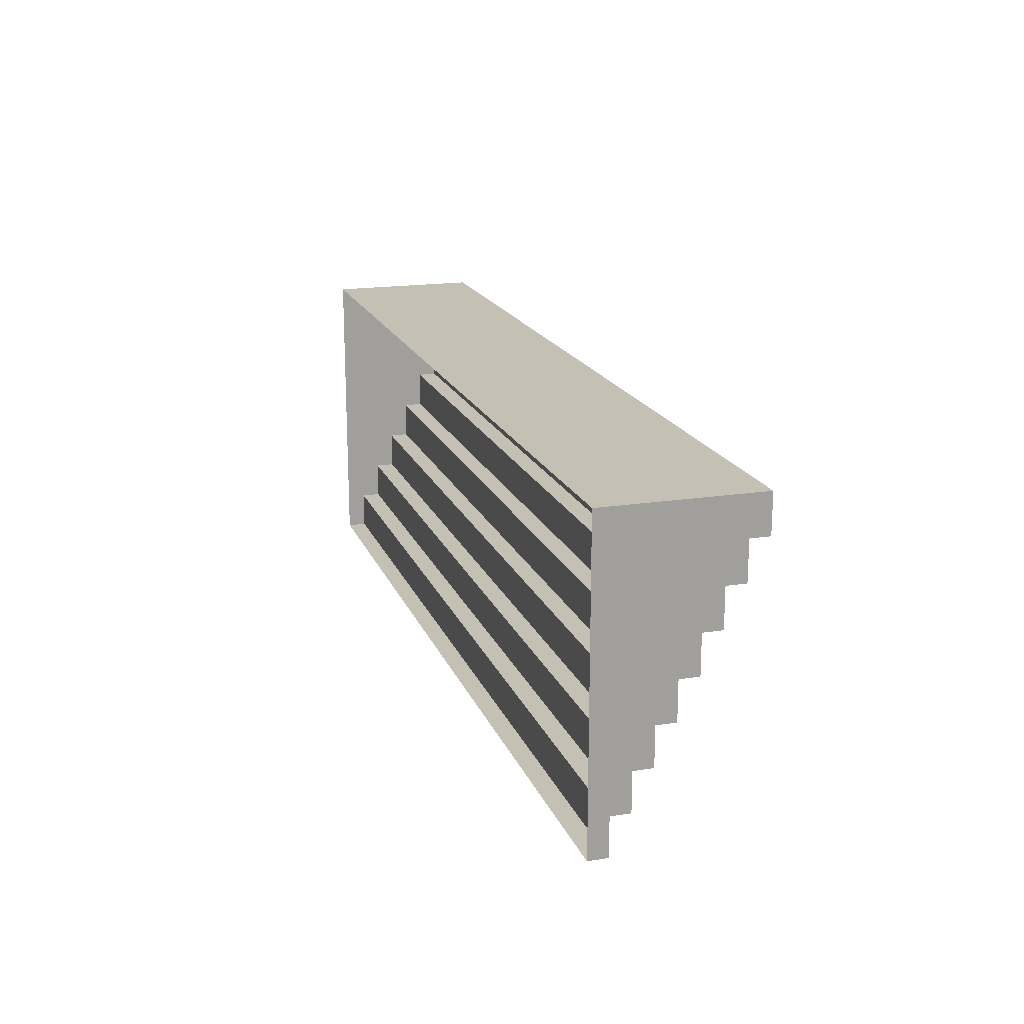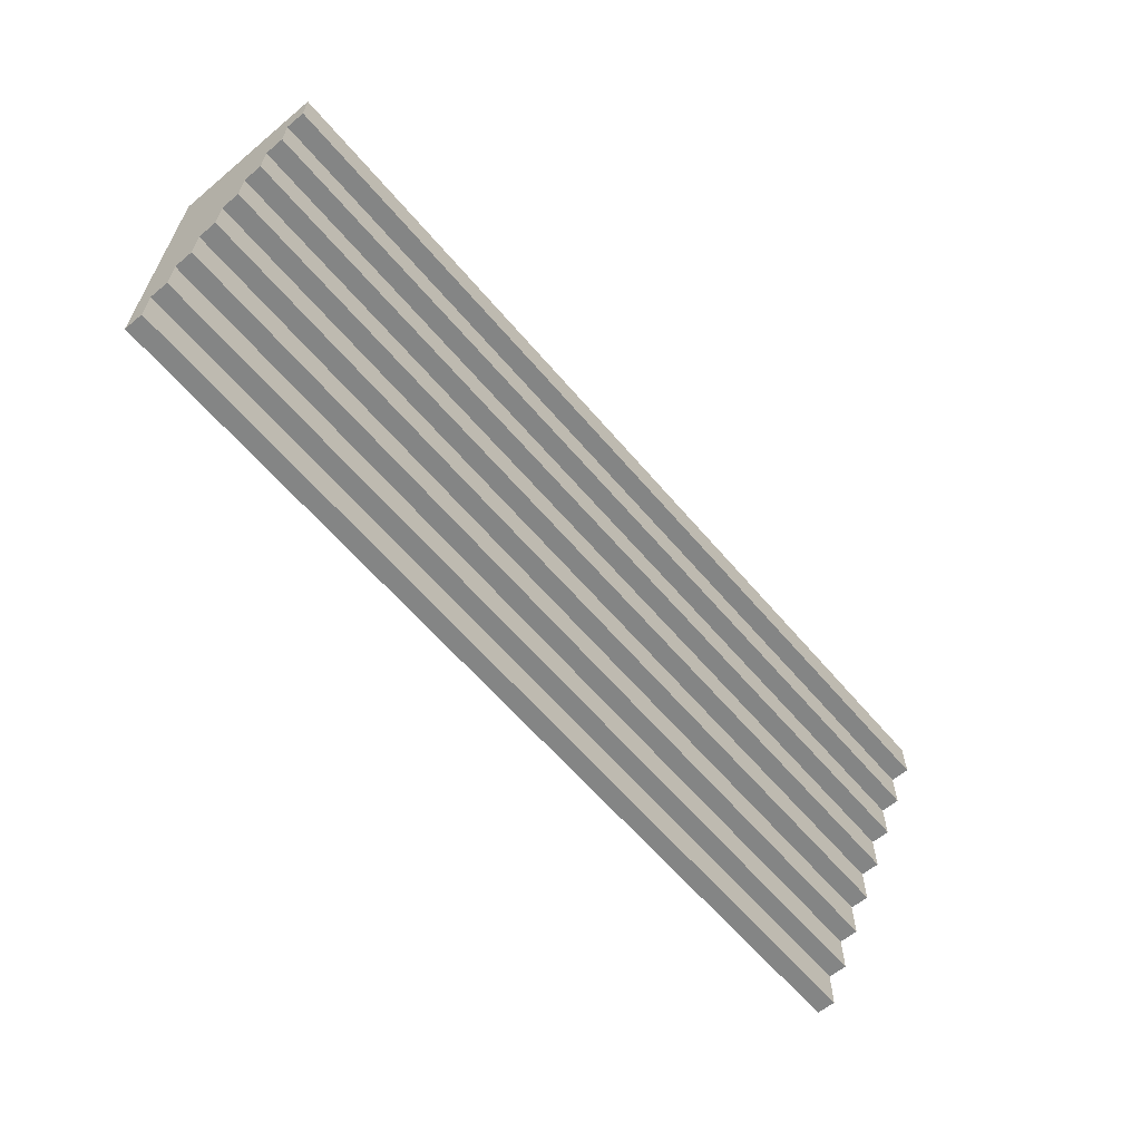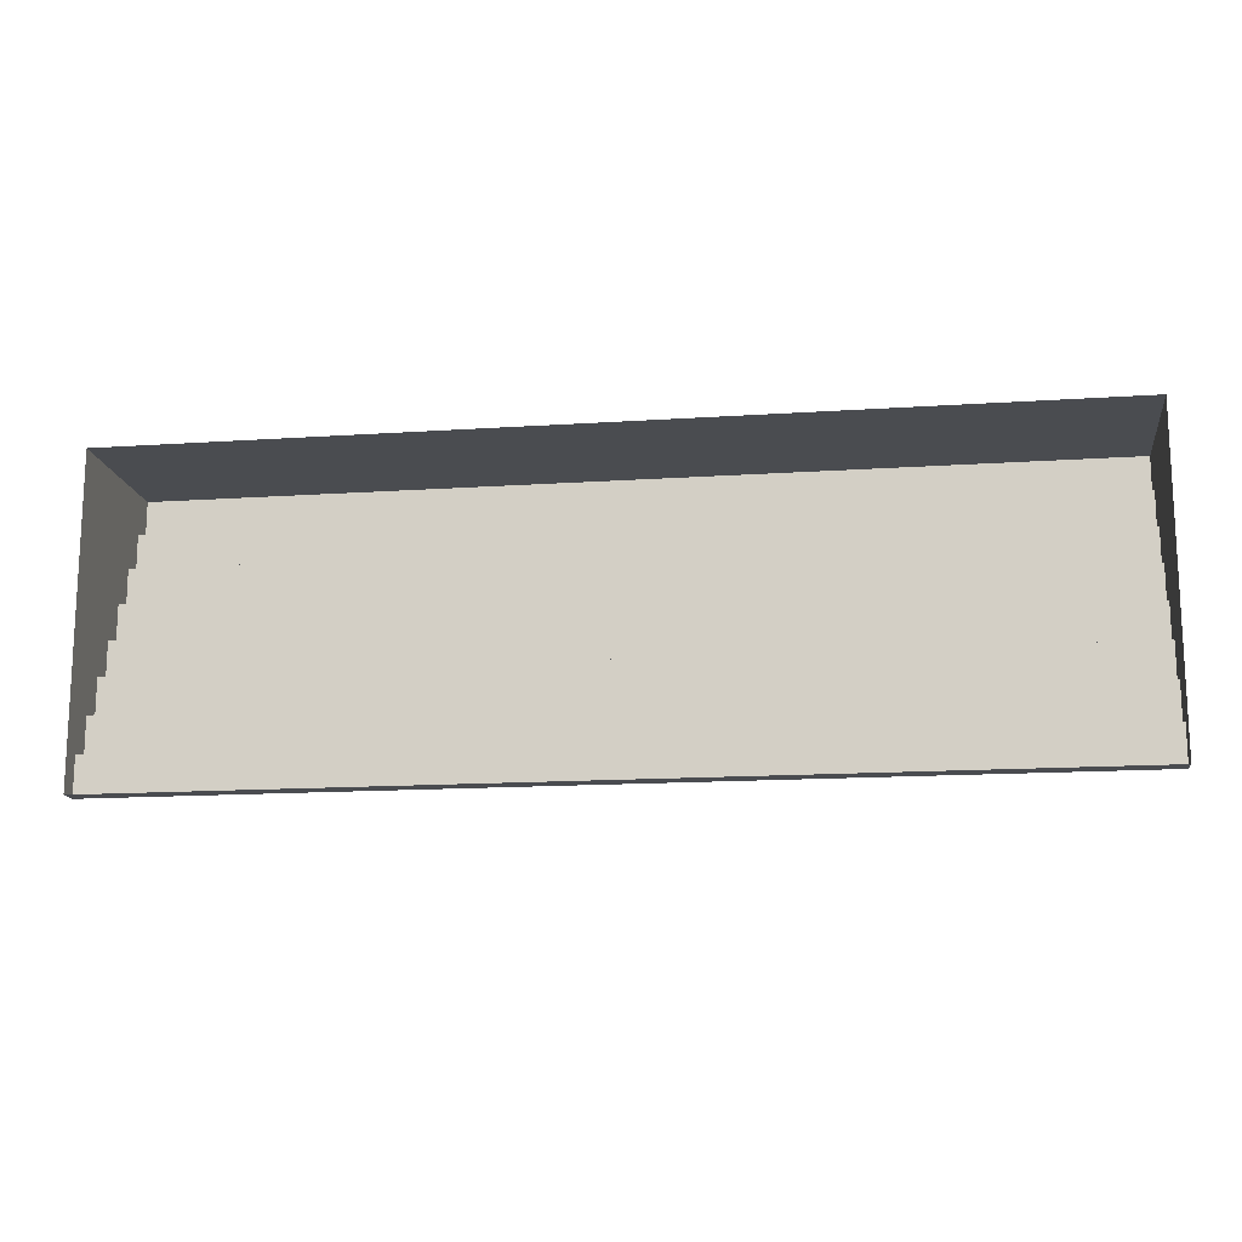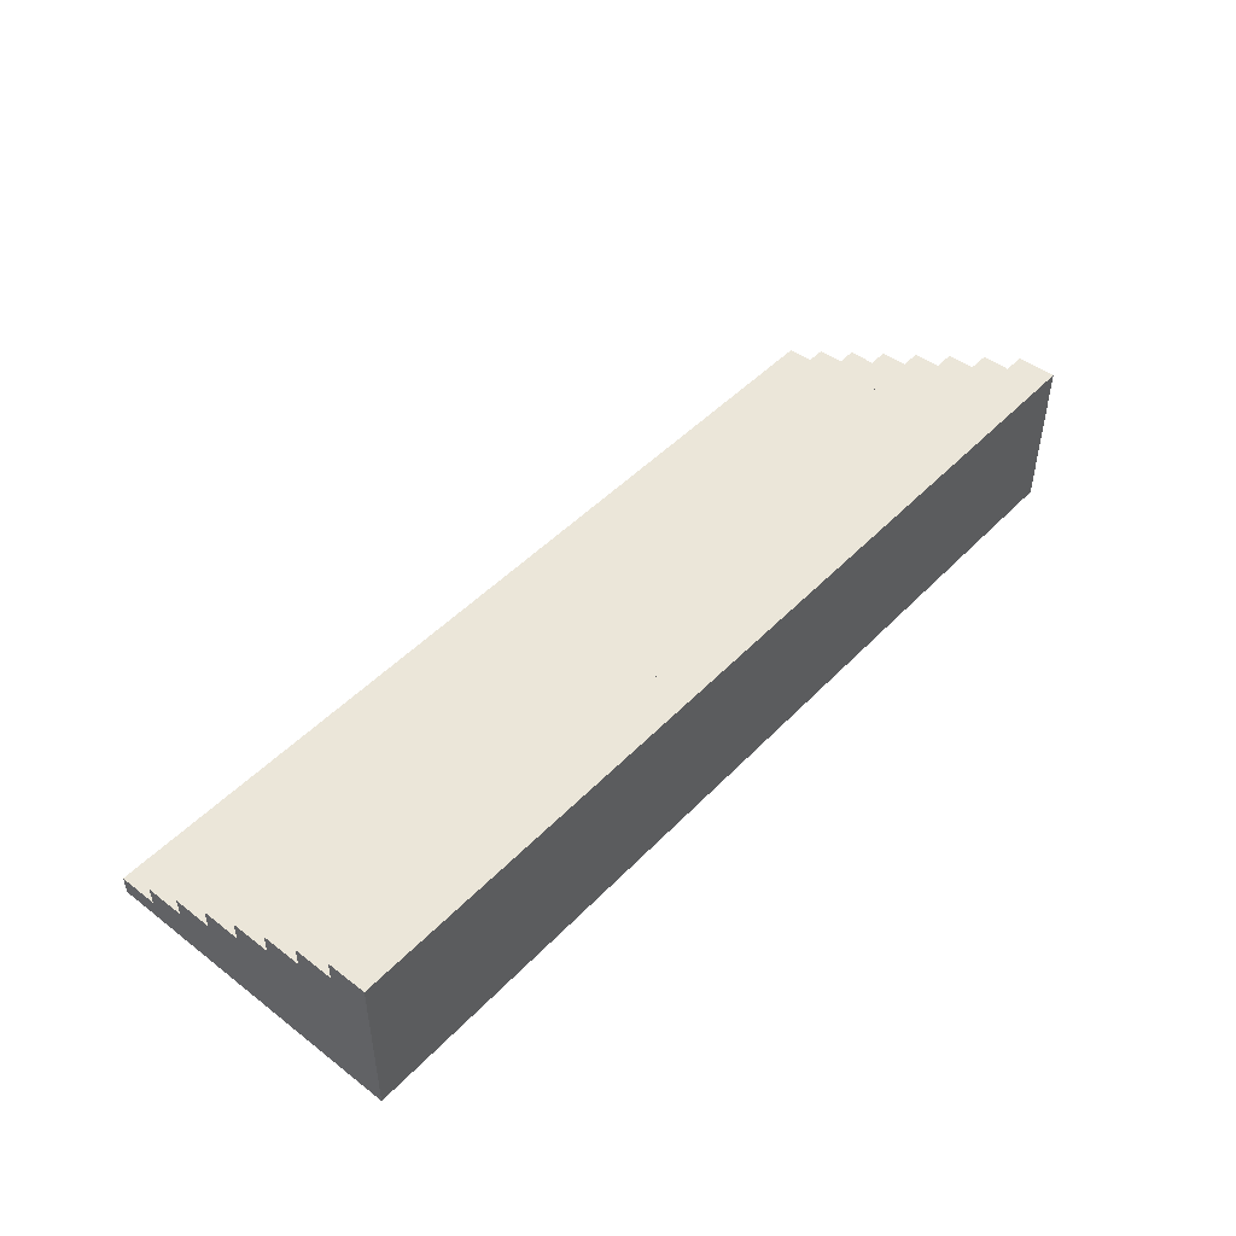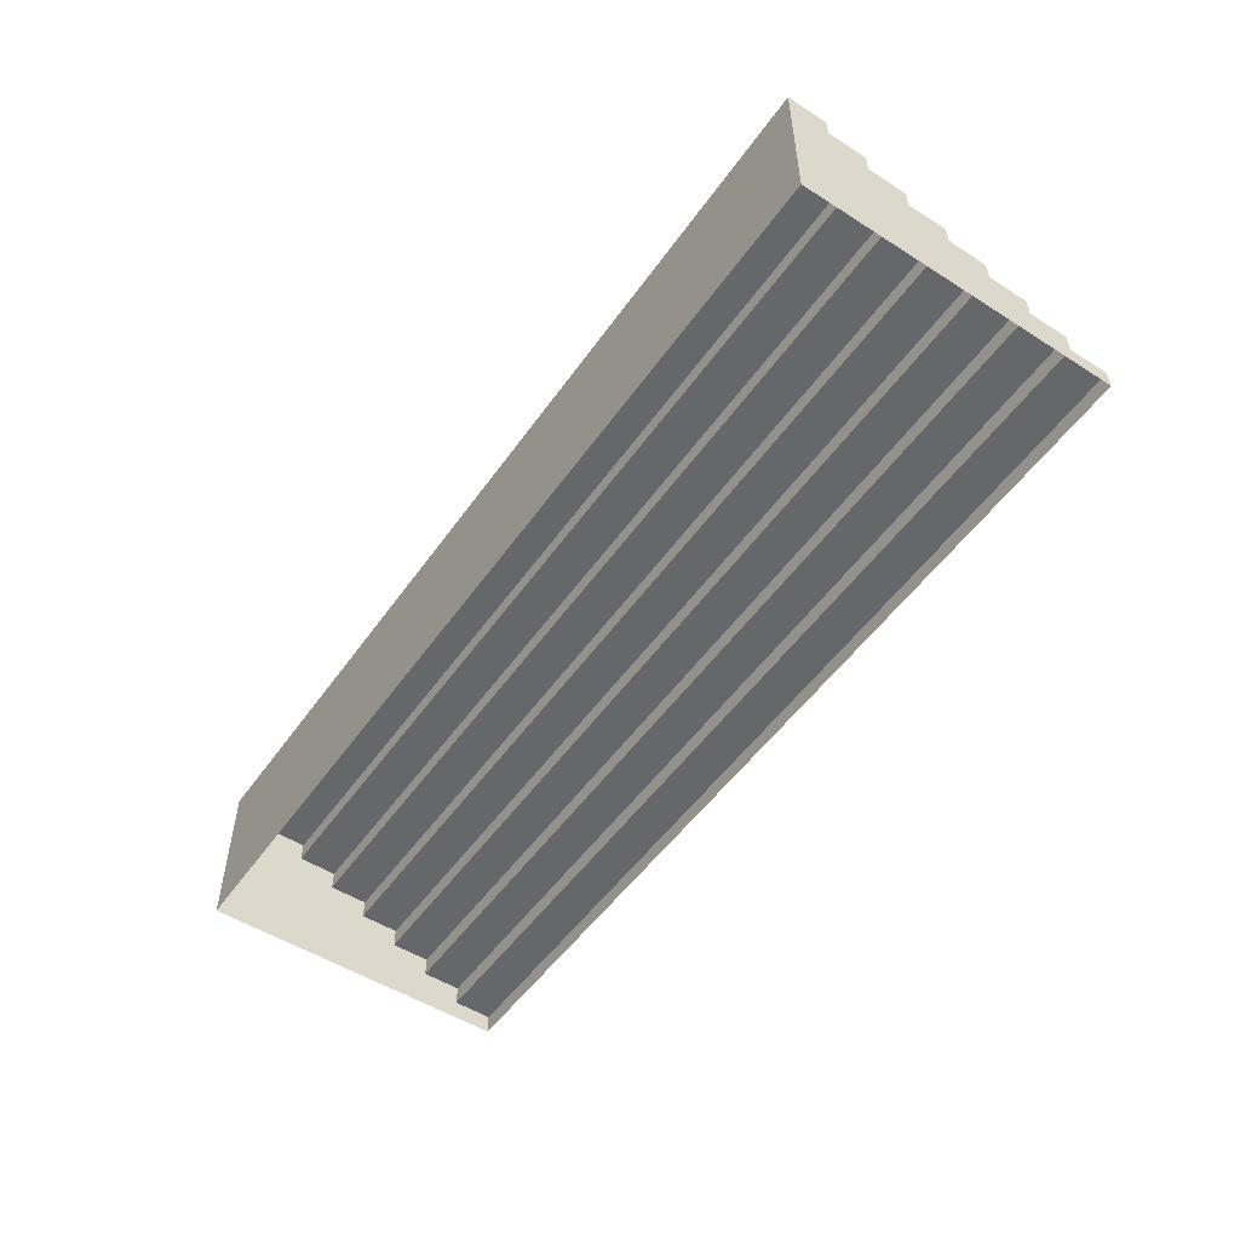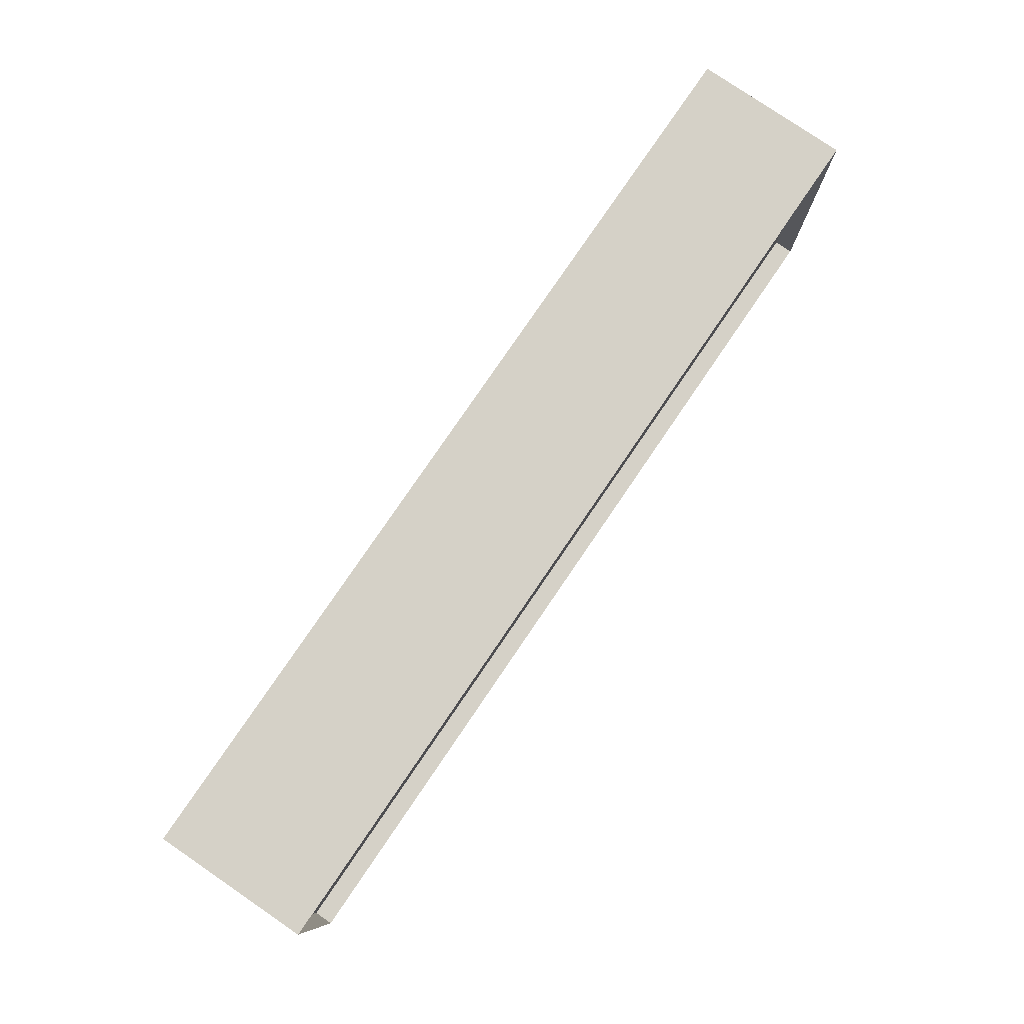
<metadata>
{"format":"obj","ext":"obj","renderer":"f3d","projection":"perspective","resolution":1024,"background":"white","views":[{"elev":18.0,"azim":72.9,"up":"+Z"},{"elev":-61.6,"azim":130.2,"up":"+Z"},{"elev":-15.0,"azim":8.2,"up":"+Z"},{"elev":46.7,"azim":-49.1,"up":"+Y"},{"elev":-52.1,"azim":55.6,"up":"+Y"},{"elev":79.2,"azim":-55.7,"up":"+Z"}]}
</metadata>
<code>
g pb_Mesh306454
v 0 0 0
v 12 0 0
v 0 0.25 0
v 12 0.25 0
v 0 0.25 0
v 12 0.25 0
v 0 0.25 0.5
v 12 0.25 0.5
v 0 0.25 0.5
v 12 0.25 0.5
v 0 0.5 0.5
v 12 0.5 0.5
v 0 0.5 0.5
v 12 0.5 0.5
v 0 0.5 1
v 12 0.5 1
v 0 0.5 1
v 12 0.5 1
v 0 0.75 1
v 12 0.75 1
v 0 0.75 1
v 12 0.75 1
v 0 0.75 1.5
v 12 0.75 1.5
v 0 0.75 1.5
v 12 0.75 1.5
v 0 1 1.5
v 12 1 1.5
v 0 1 1.5
v 12 1 1.5
v 0 1 2
v 12 1 2
v 0 1 2
v 12 1 2
v 0 1.25 2
v 12 1.25 2
v 0 1.25 2
v 12 1.25 2
v 0 1.25 2.5
v 12 1.25 2.5
v 0 1.25 2.5
v 12 1.25 2.5
v 0 1.5 2.5
v 12 1.5 2.5
v 0 1.5 2.5
v 12 1.5 2.5
v 0 1.5 3
v 12 1.5 3
v 0 1.5 3
v 12 1.5 3
v 0 1.75 3
v 12 1.75 3
v 0 1.75 3
v 12 1.75 3
v 0 1.75 3.5
v 12 1.75 3.5
v 0 1.75 3.5
v 12 1.75 3.5
v 0 2 3.5
v 12 2 3.5
v 0 2 3.5
v 12 2 3.5
v 0 2 4
v 12 2 4
v 12 0 0
v 12 0 0.5
v 12 0.25 0
v 12 0.25 0.5
v 12 0 1
v 12 0.5 1
v 12 0.5 0.5
v 12 0 1.5
v 12 0.75 1.5
v 12 0.75 1
v 12 0 2
v 12 1 2
v 12 1 1.5
v 12 0 2.5
v 12 1.25 2.5
v 12 1.25 2
v 12 0 3
v 12 1.5 3
v 12 1.5 2.5
v 12 0 3.5
v 12 1.75 3.5
v 12 1.75 3
v 12 0 4
v 12 2 4
v 12 2 3.5
v 0 0.25 0
v 0 0 0.5
v 0 0 0
v 0 0.25 0.5
v 0 0 1
v 0 0.5 1
v 0 0.5 0.5
v 0 0 1.5
v 0 0.75 1.5
v 0 0.75 1
v 0 0 2
v 0 1 2
v 0 1 1.5
v 0 0 2.5
v 0 1.25 2.5
v 0 1.25 2
v 0 0 3
v 0 1.5 3
v 0 1.5 2.5
v 0 0 3.5
v 0 1.75 3.5
v 0 1.75 3
v 0 0 4
v 0 2 4
v 0 2 3.5
v 12 0 4
v 0 0 4
v 12 2 4
v 0 2 4
g pb_Mesh306454_0
f 3 2 1
f 3 4 2
f 7 6 5
f 7 8 6
f 11 10 9
f 11 12 10
f 15 14 13
f 15 16 14
f 19 18 17
f 19 20 18
f 23 22 21
f 23 24 22
f 27 26 25
f 27 28 26
f 31 30 29
f 31 32 30
f 35 34 33
f 35 36 34
f 39 38 37
f 39 40 38
f 43 42 41
f 43 44 42
f 47 46 45
f 47 48 46
f 51 50 49
f 51 52 50
f 55 54 53
f 55 56 54
f 59 58 57
f 59 60 58
f 63 62 61
f 63 64 62
f 67 66 65
f 67 68 66
f 68 69 66
f 68 70 69
f 68 71 70
f 70 72 69
f 70 73 72
f 70 74 73
f 73 75 72
f 73 76 75
f 73 77 76
f 76 78 75
f 76 79 78
f 76 80 79
f 79 81 78
f 79 82 81
f 79 83 82
f 82 84 81
f 82 85 84
f 82 86 85
f 85 87 84
f 85 88 87
f 85 89 88
f 92 91 90
f 91 93 90
f 91 94 93
f 94 95 93
f 95 96 93
f 94 97 95
f 97 98 95
f 98 99 95
f 97 100 98
f 100 101 98
f 101 102 98
f 100 103 101
f 103 104 101
f 104 105 101
f 103 106 104
f 106 107 104
f 107 108 104
f 106 109 107
f 109 110 107
f 110 111 107
f 109 112 110
f 112 113 110
f 113 114 110
g pb_Mesh306454_1
f 117 116 115
f 117 118 116

</code>
